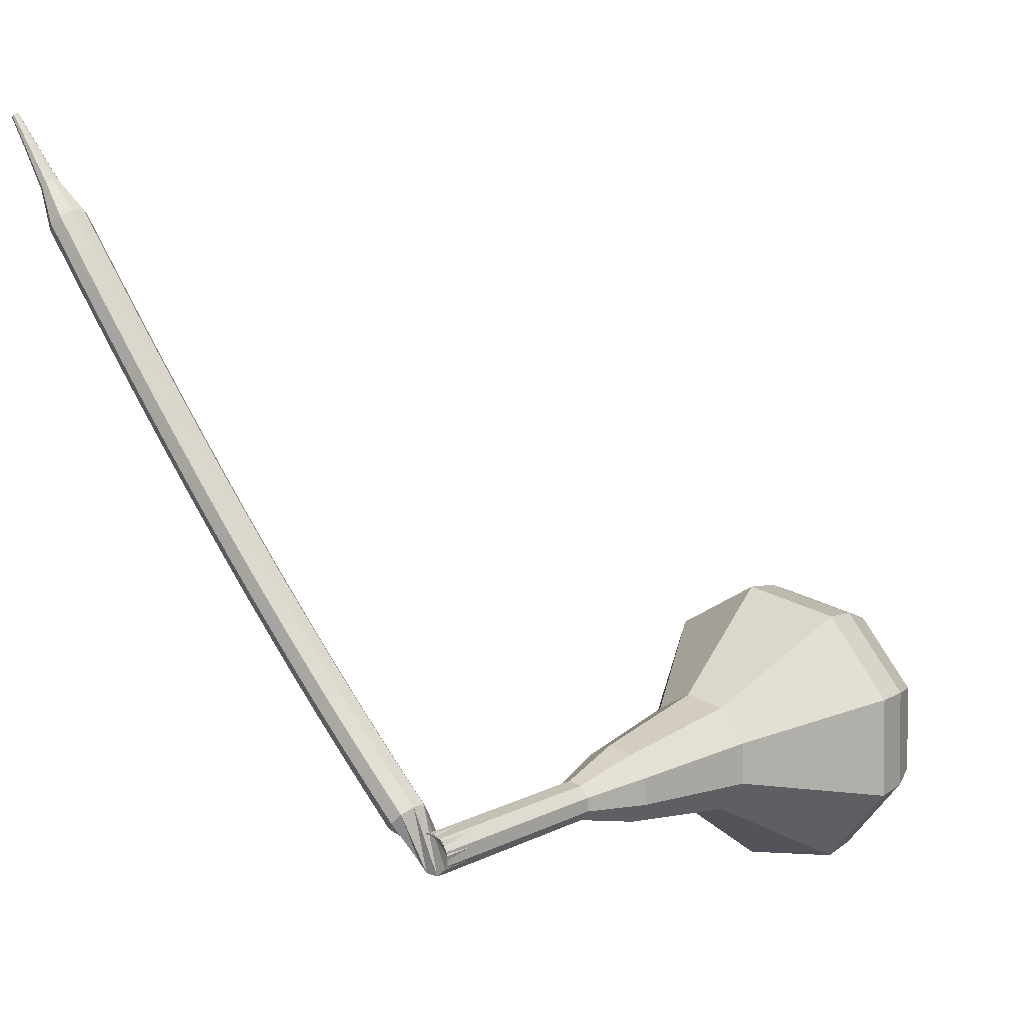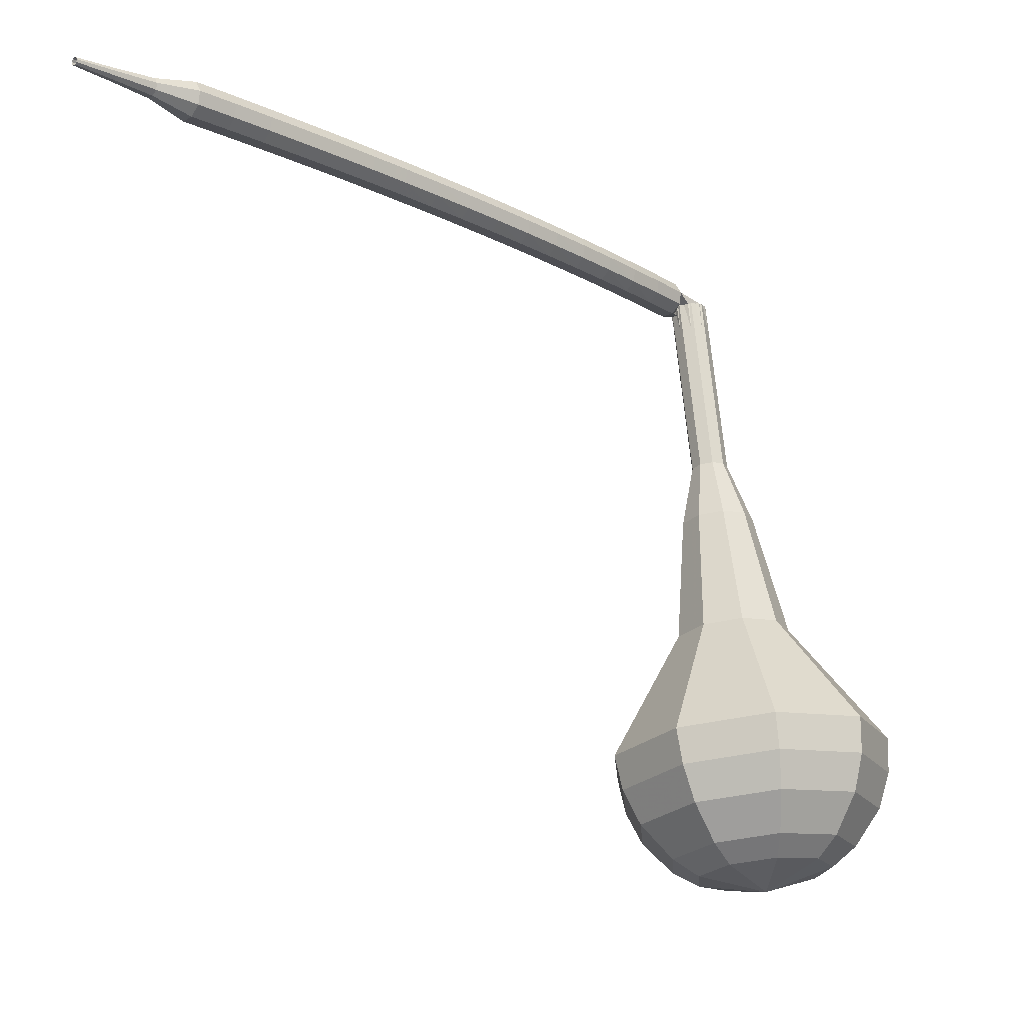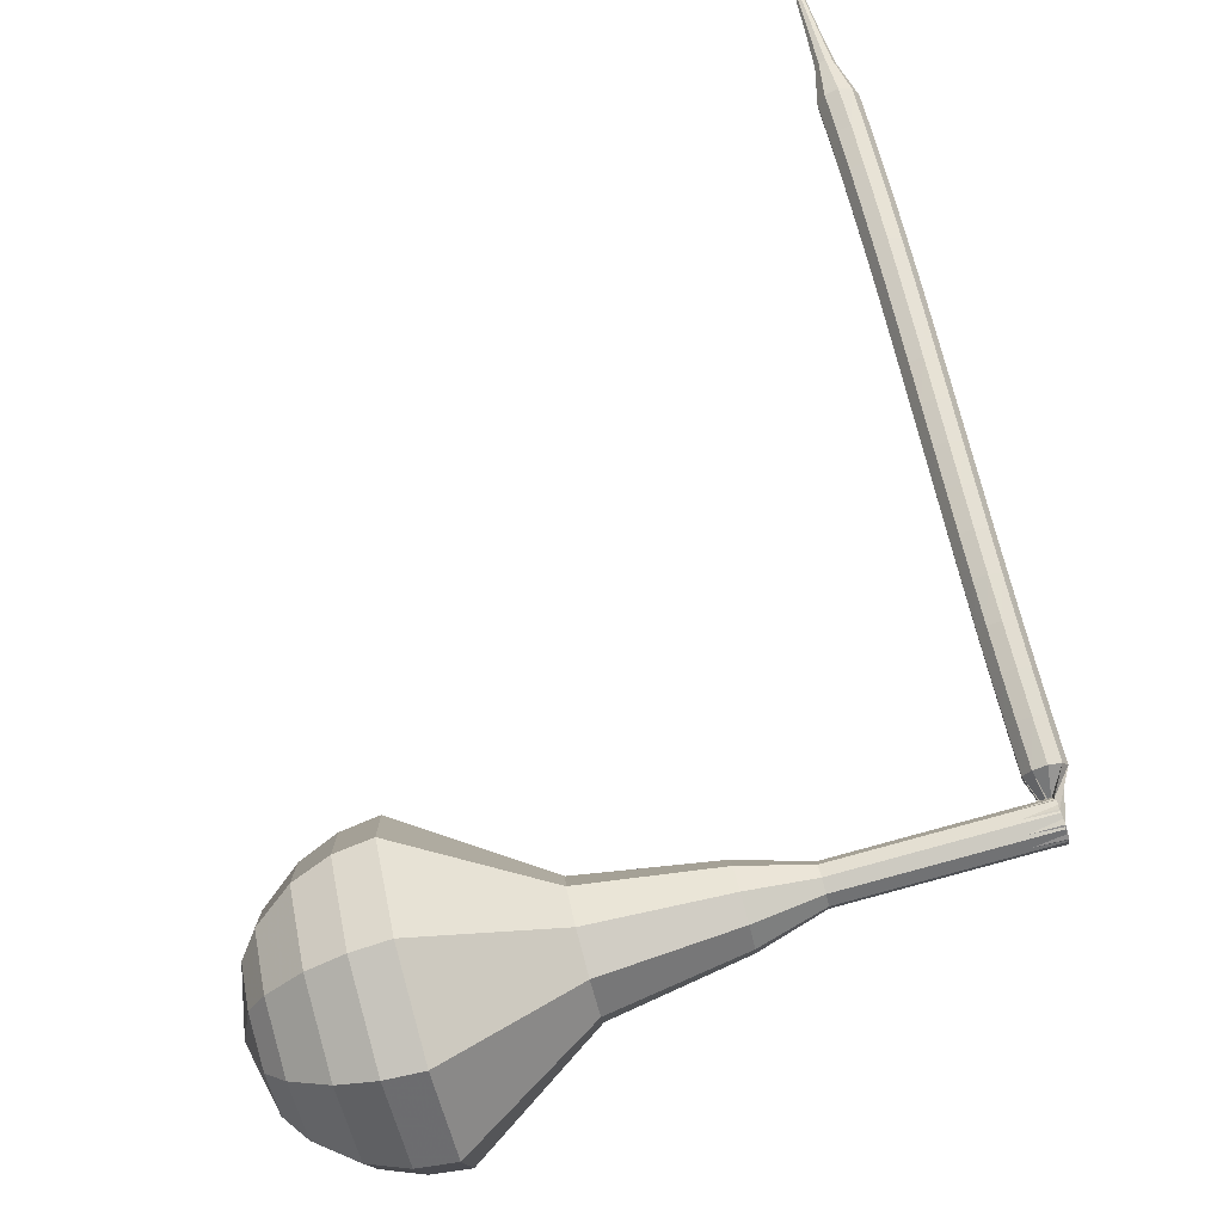
<metadata>
{"format":"obj","ext":"obj","renderer":"f3d","projection":"perspective","resolution":1024,"background":"white","views":[{"elev":19.6,"azim":59.8,"up":"+Y"},{"elev":-3.4,"azim":-89.2,"up":"+Z"},{"elev":-69.8,"azim":-57.7,"up":"+Y"}]}
</metadata>
<code>
g tube1
v 198.8 112.2 120.7
v 202 112 119.6
v 204.4 109.7 119.1
v 204.9 106.3 119.3
v 203.2 103.5 120.1
v 200.1 102.5 121.2
v 197.1 103.9 122.1
v 195.6 106.9 122.3
v 196.2 110.2 121.7
v 198.8 112.2 120.7
v 198.9 110.8 119.8
v 201.2 110.7 119
v 203 109 118.6
v 203.3 106.5 118.8
v 202.1 104.5 119.4
v 199.9 103.8 120.2
v 197.7 104.7 120.8
v 196.5 107 121
v 197 109.4 120.6
v 198.9 110.8 119.8
v 199.7 107.3 118.9
v 199.7 107.3 118.9
v 199.7 107.3 118.9
v 199.7 107.3 118.9
v 199.7 107.3 118.9
v 199.7 107.3 118.9
v 199.7 107.3 118.9
v 199.7 107.3 118.9
v 199.7 107.3 118.9
v 199.7 107.3 118.9
v 210.7 109.7 151
v 211.1 110.2 150.8
v 211.2 110.9 150.7
v 210.8 111.4 150.8
v 210.1 111.6 150.9
v 209.5 111.3 151.1
v 209.3 110.6 151.3
v 209.5 110 151.3
v 210.1 109.6 151.2
v 210.7 109.7 151
v 209.3 112.6 151.4
v 209 112.5 150.8
v 208.6 112.1 150.4
v 208.2 111.6 150.6
v 208 111.2 151.1
v 208.1 111.1 151.8
v 208.4 111.4 152.3
v 208.9 111.9 152.4
v 209.2 112.4 152
v 209.3 112.6 151.4
v 207.7 114 151.8
v 207.4 113.9 151.2
v 207 113.5 150.8
v 206.6 112.9 151
v 206.4 112.5 151.5
v 206.5 112.4 152.1
v 206.8 112.7 152.7
v 207.3 113.2 152.8
v 207.6 113.7 152.4
v 207.7 114 151.8
v 206.1 115.3 152.2
v 205.9 115.2 151.6
v 205.4 114.8 151.2
v 205 114.3 151.4
v 204.8 113.9 151.9
v 204.9 113.8 152.5
v 205.2 114.1 153.1
v 205.7 114.6 153.2
v 206.1 115 152.8
v 206.1 115.3 152.2
v 204.6 116.7 152.6
v 204.3 116.6 152
v 203.9 116.2 151.6
v 203.5 115.7 151.8
v 203.2 115.3 152.3
v 203.3 115.2 152.9
v 203.7 115.5 153.5
v 204.2 115.9 153.6
v 204.5 116.4 153.2
v 204.6 116.7 152.6
v 203.1 118.1 153
v 202.8 118 152.4
v 202.4 117.6 152
v 201.9 117.1 152.2
v 201.7 116.7 152.7
v 201.8 116.6 153.4
v 202.2 116.9 153.9
v 202.7 117.4 154
v 203 117.8 153.6
v 203.1 118.1 153
v 201.6 119.5 153.4
v 201.4 119.4 152.8
v 200.9 119.1 152.5
v 200.4 118.6 152.6
v 200.2 118.2 153.1
v 200.3 118.1 153.8
v 200.7 118.3 154.3
v 201.2 118.8 154.4
v 201.5 119.3 154.1
v 201.6 119.5 153.4
v 200.2 121 153.8
v 199.9 120.9 153.2
v 199.5 120.6 152.9
v 199 120.1 153
v 198.7 119.7 153.5
v 198.8 119.6 154.2
v 199.2 119.8 154.7
v 199.7 120.3 154.8
v 200.1 120.7 154.5
v 200.2 121 153.8
v 198.7 122.5 154.2
v 198.5 122.4 153.6
v 198 122 153.3
v 197.5 121.6 153.4
v 197.3 121.2 153.9
v 197.4 121.1 154.6
v 197.8 121.3 155.1
v 198.3 121.8 155.2
v 198.7 122.2 154.9
v 198.7 122.5 154.2
v 197.3 124 154.6
v 197.1 123.9 154
v 196.6 123.6 153.7
v 196.1 123.1 153.8
v 195.9 122.7 154.3
v 196 122.6 155
v 196.3 122.9 155.5
v 196.9 123.3 155.6
v 197.3 123.7 155.3
v 197.3 124 154.6
v 195.9 125.5 155
v 195.7 125.5 154.4
v 195.2 125.1 154.1
v 194.7 124.6 154.2
v 194.5 124.3 154.7
v 194.6 124.2 155.4
v 194.9 124.4 155.9
v 195.5 124.8 156
v 195.9 125.3 155.7
v 195.9 125.5 155
v 194.6 127.1 155.4
v 194.3 127 154.8
v 193.8 126.6 154.5
v 193.3 126.2 154.6
v 193.1 125.8 155.1
v 193.2 125.7 155.8
v 193.5 125.9 156.3
v 194.1 126.4 156.4
v 194.5 126.8 156.1
v 194.6 127.1 155.4
v 193.2 128.6 155.8
v 192.9 128.5 155.2
v 192.4 128.2 154.8
v 192 127.7 155
v 191.7 127.4 155.5
v 191.8 127.3 156.1
v 192.2 127.5 156.7
v 192.7 127.9 156.8
v 193.1 128.4 156.4
v 193.2 128.6 155.8
v 191.8 130.2 156.2
v 191.6 130.1 155.5
v 191.1 129.8 155.2
v 190.6 129.3 155.3
v 190.3 128.9 155.8
v 190.4 128.8 156.5
v 190.8 129.1 157
v 191.3 129.5 157.1
v 191.7 129.9 156.8
v 191.8 130.2 156.2
v 190.4 131.7 156.5
v 190.2 131.7 155.9
v 189.7 131.3 155.6
v 189.2 130.9 155.7
v 188.9 130.5 156.2
v 189 130.4 156.9
v 189.4 130.6 157.4
v 189.9 131.1 157.5
v 190.3 131.5 157.2
v 190.4 131.7 156.5
v 189 133.3 156.9
v 188.8 133.2 156.2
v 188.3 132.9 155.9
v 187.8 132.4 156
v 187.5 132.1 156.5
v 187.6 132 157.2
v 188 132.2 157.7
v 188.5 132.6 157.9
v 188.9 133.1 157.5
v 189 133.3 156.9
v 187.6 134.9 157.2
v 187.4 134.8 156.6
v 186.9 134.4 156.2
v 186.4 134 156.4
v 186.2 133.6 156.9
v 186.2 133.5 157.6
v 186.6 133.8 158.1
v 187.1 134.2 158.2
v 187.5 134.6 157.9
v 187.6 134.9 157.2
v 186.2 136.4 157.5
v 186 136.3 156.9
v 185.5 136 156.6
v 185 135.5 156.7
v 184.7 135.1 157.2
v 184.8 135.1 157.9
v 185.2 135.3 158.4
v 185.7 135.8 158.5
v 186.1 136.2 158.2
v 186.2 136.4 157.5
v 184.4 137.6 157.8
v 184.3 137.6 157.5
v 184 137.4 157.3
v 183.8 137.1 157.4
v 183.7 137 157.6
v 183.7 136.9 158
v 183.9 137 158.2
v 184.1 137.3 158.3
v 184.3 137.5 158.1
v 184.4 137.6 157.8
v 182.8 139 158.1
v 182.7 139 157.9
v 182.6 138.9 157.8
v 182.4 138.7 157.8
v 182.3 138.6 158
v 182.4 138.6 158.2
v 182.5 138.6 158.4
v 182.7 138.8 158.4
v 182.8 138.9 158.3
v 182.8 139 158.1
v 181.3 140.4 158.4
v 181.2 140.4 158.2
v 181.1 140.3 158.2
v 181 140.2 158.2
v 181 140.2 158.3
v 181 140.2 158.4
v 181.1 140.2 158.5
v 181.2 140.3 158.6
v 181.3 140.4 158.5
v 181.3 140.4 158.4
f 1 2 12
f 12 11 1
f 2 3 13
f 13 12 2
f 3 4 14
f 14 13 3
f 4 5 15
f 15 14 4
f 5 6 16
f 16 15 5
f 6 7 17
f 17 16 6
f 7 8 18
f 18 17 7
f 8 9 19
f 19 18 8
f 9 10 20
f 20 19 9
f 11 12 22
f 22 21 11
f 12 13 23
f 23 22 12
f 13 14 24
f 24 23 13
f 14 15 25
f 25 24 14
f 15 16 26
f 26 25 15
f 16 17 27
f 27 26 16
f 17 18 28
f 28 27 17
f 18 19 29
f 29 28 18
f 19 20 30
f 30 29 19
f 21 22 32
f 32 31 21
f 22 23 33
f 33 32 22
f 23 24 34
f 34 33 23
f 24 25 35
f 35 34 24
f 25 26 36
f 36 35 25
f 26 27 37
f 37 36 26
f 27 28 38
f 38 37 27
f 28 29 39
f 39 38 28
f 29 30 40
f 40 39 29
f 31 32 42
f 42 41 31
f 32 33 43
f 43 42 32
f 33 34 44
f 44 43 33
f 34 35 45
f 45 44 34
f 35 36 46
f 46 45 35
f 36 37 47
f 47 46 36
f 37 38 48
f 48 47 37
f 38 39 49
f 49 48 38
f 39 40 50
f 50 49 39
f 41 42 52
f 52 51 41
f 42 43 53
f 53 52 42
f 43 44 54
f 54 53 43
f 44 45 55
f 55 54 44
f 45 46 56
f 56 55 45
f 46 47 57
f 57 56 46
f 47 48 58
f 58 57 47
f 48 49 59
f 59 58 48
f 49 50 60
f 60 59 49
f 51 52 62
f 62 61 51
f 52 53 63
f 63 62 52
f 53 54 64
f 64 63 53
f 54 55 65
f 65 64 54
f 55 56 66
f 66 65 55
f 56 57 67
f 67 66 56
f 57 58 68
f 68 67 57
f 58 59 69
f 69 68 58
f 59 60 70
f 70 69 59
f 61 62 72
f 72 71 61
f 62 63 73
f 73 72 62
f 63 64 74
f 74 73 63
f 64 65 75
f 75 74 64
f 65 66 76
f 76 75 65
f 66 67 77
f 77 76 66
f 67 68 78
f 78 77 67
f 68 69 79
f 79 78 68
f 69 70 80
f 80 79 69
f 71 72 82
f 82 81 71
f 72 73 83
f 83 82 72
f 73 74 84
f 84 83 73
f 74 75 85
f 85 84 74
f 75 76 86
f 86 85 75
f 76 77 87
f 87 86 76
f 77 78 88
f 88 87 77
f 78 79 89
f 89 88 78
f 79 80 90
f 90 89 79
f 81 82 92
f 92 91 81
f 82 83 93
f 93 92 82
f 83 84 94
f 94 93 83
f 84 85 95
f 95 94 84
f 85 86 96
f 96 95 85
f 86 87 97
f 97 96 86
f 87 88 98
f 98 97 87
f 88 89 99
f 99 98 88
f 89 90 100
f 100 99 89
f 91 92 102
f 102 101 91
f 92 93 103
f 103 102 92
f 93 94 104
f 104 103 93
f 94 95 105
f 105 104 94
f 95 96 106
f 106 105 95
f 96 97 107
f 107 106 96
f 97 98 108
f 108 107 97
f 98 99 109
f 109 108 98
f 99 100 110
f 110 109 99
f 101 102 112
f 112 111 101
f 102 103 113
f 113 112 102
f 103 104 114
f 114 113 103
f 104 105 115
f 115 114 104
f 105 106 116
f 116 115 105
f 106 107 117
f 117 116 106
f 107 108 118
f 118 117 107
f 108 109 119
f 119 118 108
f 109 110 120
f 120 119 109
f 111 112 122
f 122 121 111
f 112 113 123
f 123 122 112
f 113 114 124
f 124 123 113
f 114 115 125
f 125 124 114
f 115 116 126
f 126 125 115
f 116 117 127
f 127 126 116
f 117 118 128
f 128 127 117
f 118 119 129
f 129 128 118
f 119 120 130
f 130 129 119
f 121 122 132
f 132 131 121
f 122 123 133
f 133 132 122
f 123 124 134
f 134 133 123
f 124 125 135
f 135 134 124
f 125 126 136
f 136 135 125
f 126 127 137
f 137 136 126
f 127 128 138
f 138 137 127
f 128 129 139
f 139 138 128
f 129 130 140
f 140 139 129
f 131 132 142
f 142 141 131
f 132 133 143
f 143 142 132
f 133 134 144
f 144 143 133
f 134 135 145
f 145 144 134
f 135 136 146
f 146 145 135
f 136 137 147
f 147 146 136
f 137 138 148
f 148 147 137
f 138 139 149
f 149 148 138
f 139 140 150
f 150 149 139
f 141 142 152
f 152 151 141
f 142 143 153
f 153 152 142
f 143 144 154
f 154 153 143
f 144 145 155
f 155 154 144
f 145 146 156
f 156 155 145
f 146 147 157
f 157 156 146
f 147 148 158
f 158 157 147
f 148 149 159
f 159 158 148
f 149 150 160
f 160 159 149
f 151 152 162
f 162 161 151
f 152 153 163
f 163 162 152
f 153 154 164
f 164 163 153
f 154 155 165
f 165 164 154
f 155 156 166
f 166 165 155
f 156 157 167
f 167 166 156
f 157 158 168
f 168 167 157
f 158 159 169
f 169 168 158
f 159 160 170
f 170 169 159
f 161 162 172
f 172 171 161
f 162 163 173
f 173 172 162
f 163 164 174
f 174 173 163
f 164 165 175
f 175 174 164
f 165 166 176
f 176 175 165
f 166 167 177
f 177 176 166
f 167 168 178
f 178 177 167
f 168 169 179
f 179 178 168
f 169 170 180
f 180 179 169
f 171 172 182
f 182 181 171
f 172 173 183
f 183 182 172
f 173 174 184
f 184 183 173
f 174 175 185
f 185 184 174
f 175 176 186
f 186 185 175
f 176 177 187
f 187 186 176
f 177 178 188
f 188 187 177
f 178 179 189
f 189 188 178
f 179 180 190
f 190 189 179
f 181 182 192
f 192 191 181
f 182 183 193
f 193 192 182
f 183 184 194
f 194 193 183
f 184 185 195
f 195 194 184
f 185 186 196
f 196 195 185
f 186 187 197
f 197 196 186
f 187 188 198
f 198 197 187
f 188 189 199
f 199 198 188
f 189 190 200
f 200 199 189
f 191 192 202
f 202 201 191
f 192 193 203
f 203 202 192
f 193 194 204
f 204 203 193
f 194 195 205
f 205 204 194
f 195 196 206
f 206 205 195
f 196 197 207
f 207 206 196
f 197 198 208
f 208 207 197
f 198 199 209
f 209 208 198
f 199 200 210
f 210 209 199
f 201 202 212
f 212 211 201
f 202 203 213
f 213 212 202
f 203 204 214
f 214 213 203
f 204 205 215
f 215 214 204
f 205 206 216
f 216 215 205
f 206 207 217
f 217 216 206
f 207 208 218
f 218 217 207
f 208 209 219
f 219 218 208
f 209 210 220
f 220 219 209
f 211 212 222
f 222 221 211
f 212 213 223
f 223 222 212
f 213 214 224
f 224 223 213
f 214 215 225
f 225 224 214
f 215 216 226
f 226 225 215
f 216 217 227
f 227 226 216
f 217 218 228
f 228 227 217
f 218 219 229
f 229 228 218
f 219 220 230
f 230 229 219
f 221 222 232
f 232 231 221
f 222 223 233
f 233 232 222
f 223 224 234
f 234 233 223
f 224 225 235
f 235 234 224
f 225 226 236
f 236 235 225
f 226 227 237
f 237 236 226
f 227 228 238
f 238 237 227
f 228 229 239
f 239 238 228
f 229 230 240
f 240 239 229
v 210 111.5 151
v 210.6 111.5 150.8
v 211.1 111 150.7
v 211.2 110.3 150.7
v 210.8 109.8 150.9
v 210.2 109.6 151.1
v 209.6 109.9 151.3
v 209.3 110.5 151.3
v 209.4 111.1 151.2
v 210 111.5 151
v 208.9 111.2 147.9
v 209.6 111.2 147.7
v 210.1 110.7 147.6
v 210.2 110 147.6
v 209.8 109.5 147.8
v 209.2 109.3 148
v 208.6 109.5 148.2
v 208.3 110.1 148.2
v 208.4 110.8 148.1
v 208.9 111.2 147.9
v 207.9 110.9 144.8
v 208.5 110.8 144.6
v 209 110.4 144.4
v 209.1 109.7 144.5
v 208.8 109.1 144.7
v 208.2 108.9 144.9
v 207.6 109.2 145.1
v 207.2 109.8 145.1
v 207.4 110.5 145
v 207.9 110.9 144.8
v 206.9 110.6 141.6
v 207.5 110.5 141.4
v 208 110.1 141.3
v 208.1 109.4 141.4
v 207.7 108.8 141.5
v 207.1 108.6 141.8
v 206.5 108.9 141.9
v 206.2 109.5 142
v 206.3 110.2 141.9
v 206.9 110.6 141.6
v 205.5 111.2 138.5
v 206.8 111.1 138.1
v 207.8 110.2 137.9
v 208 108.8 138
v 207.3 107.7 138.3
v 206.1 107.3 138.7
v 204.9 107.9 139.1
v 204.3 109.1 139.2
v 204.5 110.4 138.9
v 205.5 111.2 138.5
v 203.1 111.6 132.3
v 205.1 111.5 131.6
v 206.6 110 131.3
v 206.9 107.9 131.4
v 205.9 106.2 131.9
v 204 105.6 132.6
v 202.1 106.4 133.1
v 201.2 108.3 133.2
v 201.6 110.3 132.9
v 203.1 111.6 132.3
v 199.8 115.2 126
v 204.6 114.8 124.4
v 208.3 111.3 123.6
v 209 106.2 123.9
v 206.4 102 125.2
v 201.8 100.5 126.8
v 197.3 102.6 128.1
v 194.9 107.2 128.4
v 195.9 112.1 127.6
v 199.8 115.2 126
v 199.3 114.7 124.2
v 204 114.4 122.7
v 207.5 111 121.9
v 208.2 106.1 122.2
v 205.7 102 123.4
v 201.2 100.6 125
v 196.8 102.6 126.3
v 194.6 107 126.6
v 195.5 111.8 125.8
v 199.3 114.7 124.2
v 198.9 113.8 122.5
v 203.1 113.6 121.1
v 206.3 110.5 120.4
v 206.9 106.1 120.6
v 204.7 102.4 121.7
v 200.6 101.2 123.2
v 196.7 103 124.3
v 194.7 106.9 124.5
v 195.6 111.2 123.8
v 198.9 113.8 122.5
v 198.8 112.2 120.7
v 202 112 119.6
v 204.4 109.7 119.1
v 204.9 106.3 119.3
v 203.2 103.5 120.1
v 200.1 102.5 121.2
v 197.1 103.9 122.1
v 195.6 106.9 122.3
v 196.2 110.2 121.7
v 198.8 112.2 120.7
v 198.9 110.8 119.8
v 201.2 110.7 119
v 203 109 118.6
v 203.3 106.5 118.8
v 202.1 104.5 119.4
v 199.9 103.8 120.2
v 197.7 104.7 120.8
v 196.5 107 121
v 197 109.4 120.6
v 198.9 110.8 119.8
v 199.7 107.3 118.9
v 199.7 107.3 118.9
v 199.7 107.3 118.9
v 199.7 107.3 118.9
v 199.7 107.3 118.9
v 199.7 107.3 118.9
v 199.7 107.3 118.9
v 199.7 107.3 118.9
v 199.7 107.3 118.9
v 199.7 107.3 118.9
f 241 242 252
f 252 251 241
f 242 243 253
f 253 252 242
f 243 244 254
f 254 253 243
f 244 245 255
f 255 254 244
f 245 246 256
f 256 255 245
f 246 247 257
f 257 256 246
f 247 248 258
f 258 257 247
f 248 249 259
f 259 258 248
f 249 250 260
f 260 259 249
f 251 252 262
f 262 261 251
f 252 253 263
f 263 262 252
f 253 254 264
f 264 263 253
f 254 255 265
f 265 264 254
f 255 256 266
f 266 265 255
f 256 257 267
f 267 266 256
f 257 258 268
f 268 267 257
f 258 259 269
f 269 268 258
f 259 260 270
f 270 269 259
f 261 262 272
f 272 271 261
f 262 263 273
f 273 272 262
f 263 264 274
f 274 273 263
f 264 265 275
f 275 274 264
f 265 266 276
f 276 275 265
f 266 267 277
f 277 276 266
f 267 268 278
f 278 277 267
f 268 269 279
f 279 278 268
f 269 270 280
f 280 279 269
f 271 272 282
f 282 281 271
f 272 273 283
f 283 282 272
f 273 274 284
f 284 283 273
f 274 275 285
f 285 284 274
f 275 276 286
f 286 285 275
f 276 277 287
f 287 286 276
f 277 278 288
f 288 287 277
f 278 279 289
f 289 288 278
f 279 280 290
f 290 289 279
f 281 282 292
f 292 291 281
f 282 283 293
f 293 292 282
f 283 284 294
f 294 293 283
f 284 285 295
f 295 294 284
f 285 286 296
f 296 295 285
f 286 287 297
f 297 296 286
f 287 288 298
f 298 297 287
f 288 289 299
f 299 298 288
f 289 290 300
f 300 299 289
f 291 292 302
f 302 301 291
f 292 293 303
f 303 302 292
f 293 294 304
f 304 303 293
f 294 295 305
f 305 304 294
f 295 296 306
f 306 305 295
f 296 297 307
f 307 306 296
f 297 298 308
f 308 307 297
f 298 299 309
f 309 308 298
f 299 300 310
f 310 309 299
f 301 302 312
f 312 311 301
f 302 303 313
f 313 312 302
f 303 304 314
f 314 313 303
f 304 305 315
f 315 314 304
f 305 306 316
f 316 315 305
f 306 307 317
f 317 316 306
f 307 308 318
f 318 317 307
f 308 309 319
f 319 318 308
f 309 310 320
f 320 319 309
f 311 312 322
f 322 321 311
f 312 313 323
f 323 322 312
f 313 314 324
f 324 323 313
f 314 315 325
f 325 324 314
f 315 316 326
f 326 325 315
f 316 317 327
f 327 326 316
f 317 318 328
f 328 327 317
f 318 319 329
f 329 328 318
f 319 320 330
f 330 329 319
f 321 322 332
f 332 331 321
f 322 323 333
f 333 332 322
f 323 324 334
f 334 333 323
f 324 325 335
f 335 334 324
f 325 326 336
f 336 335 325
f 326 327 337
f 337 336 326
f 327 328 338
f 338 337 327
f 328 329 339
f 339 338 328
f 329 330 340
f 340 339 329
f 331 332 342
f 342 341 331
f 332 333 343
f 343 342 332
f 333 334 344
f 344 343 333
f 334 335 345
f 345 344 334
f 335 336 346
f 346 345 335
f 336 337 347
f 347 346 336
f 337 338 348
f 348 347 337
f 338 339 349
f 349 348 338
f 339 340 350
f 350 349 339
f 341 342 352
f 352 351 341
f 342 343 353
f 353 352 342
f 343 344 354
f 354 353 343
f 344 345 355
f 355 354 344
f 345 346 356
f 356 355 345
f 346 347 357
f 357 356 346
f 347 348 358
f 358 357 347
f 348 349 359
f 359 358 348
f 349 350 360
f 360 359 349
g

</code>
